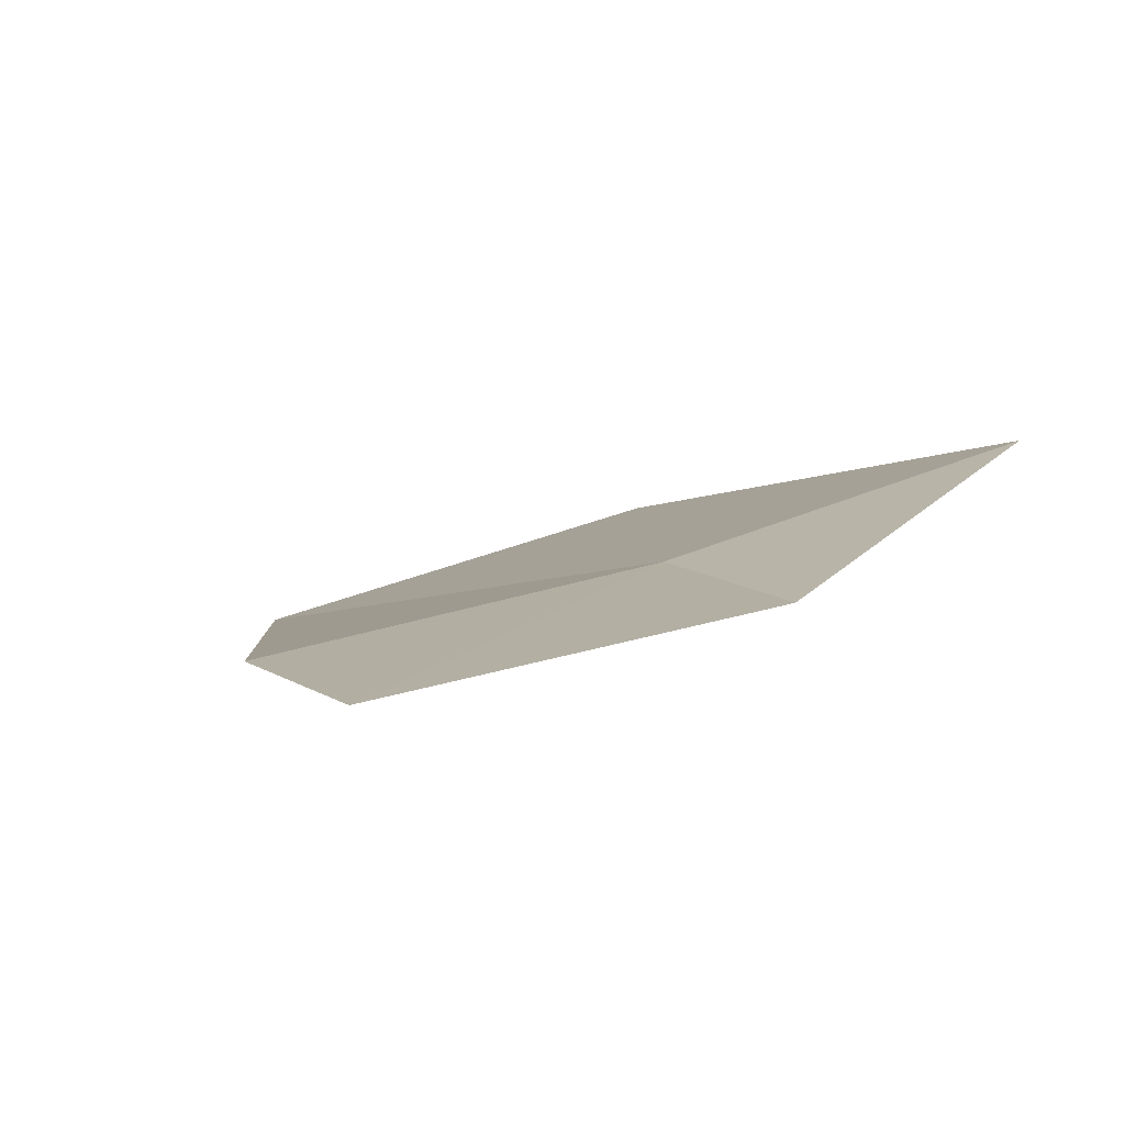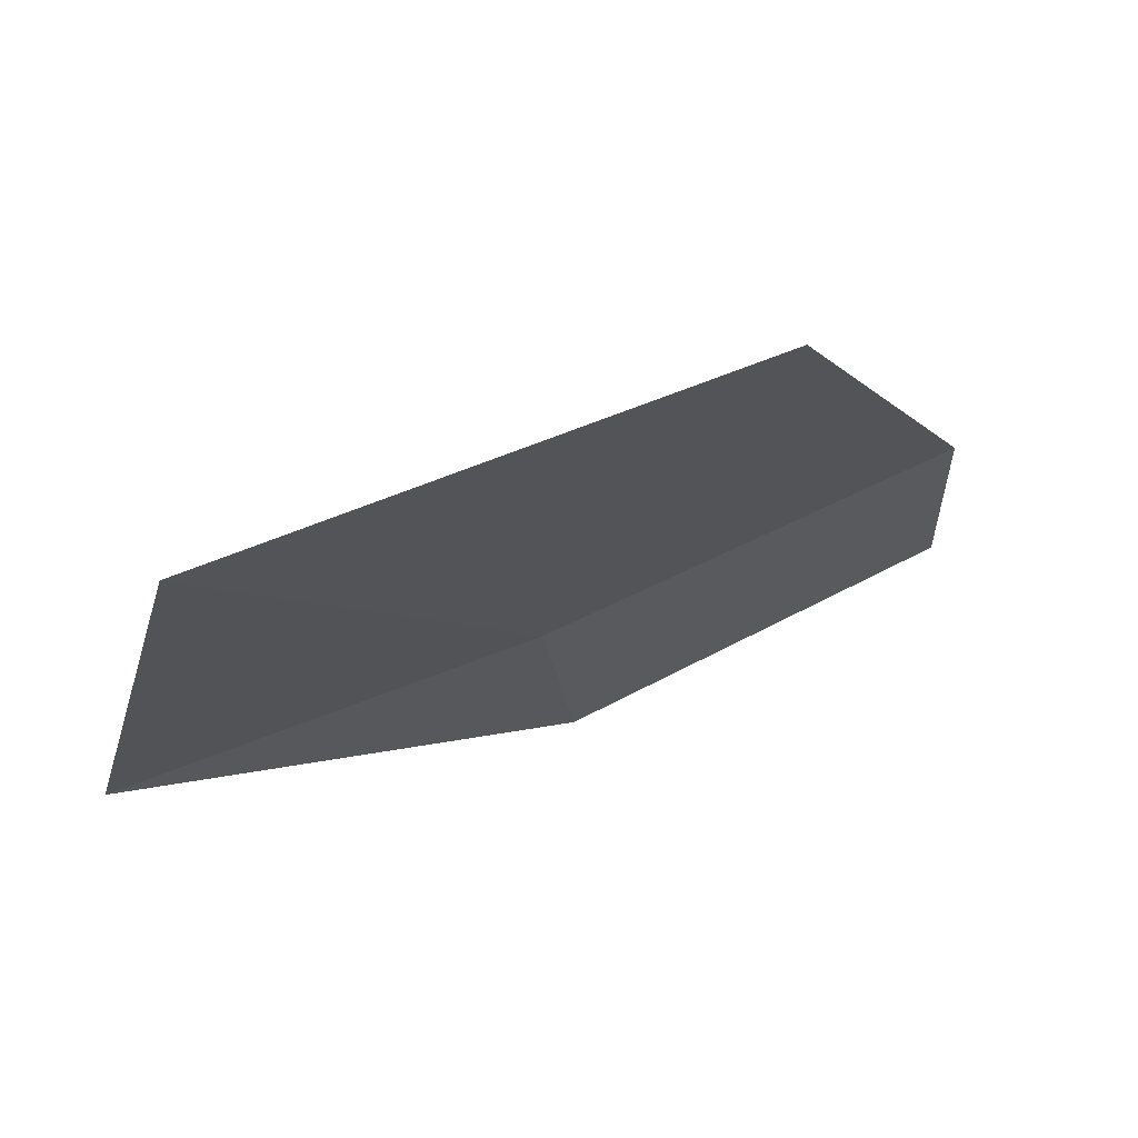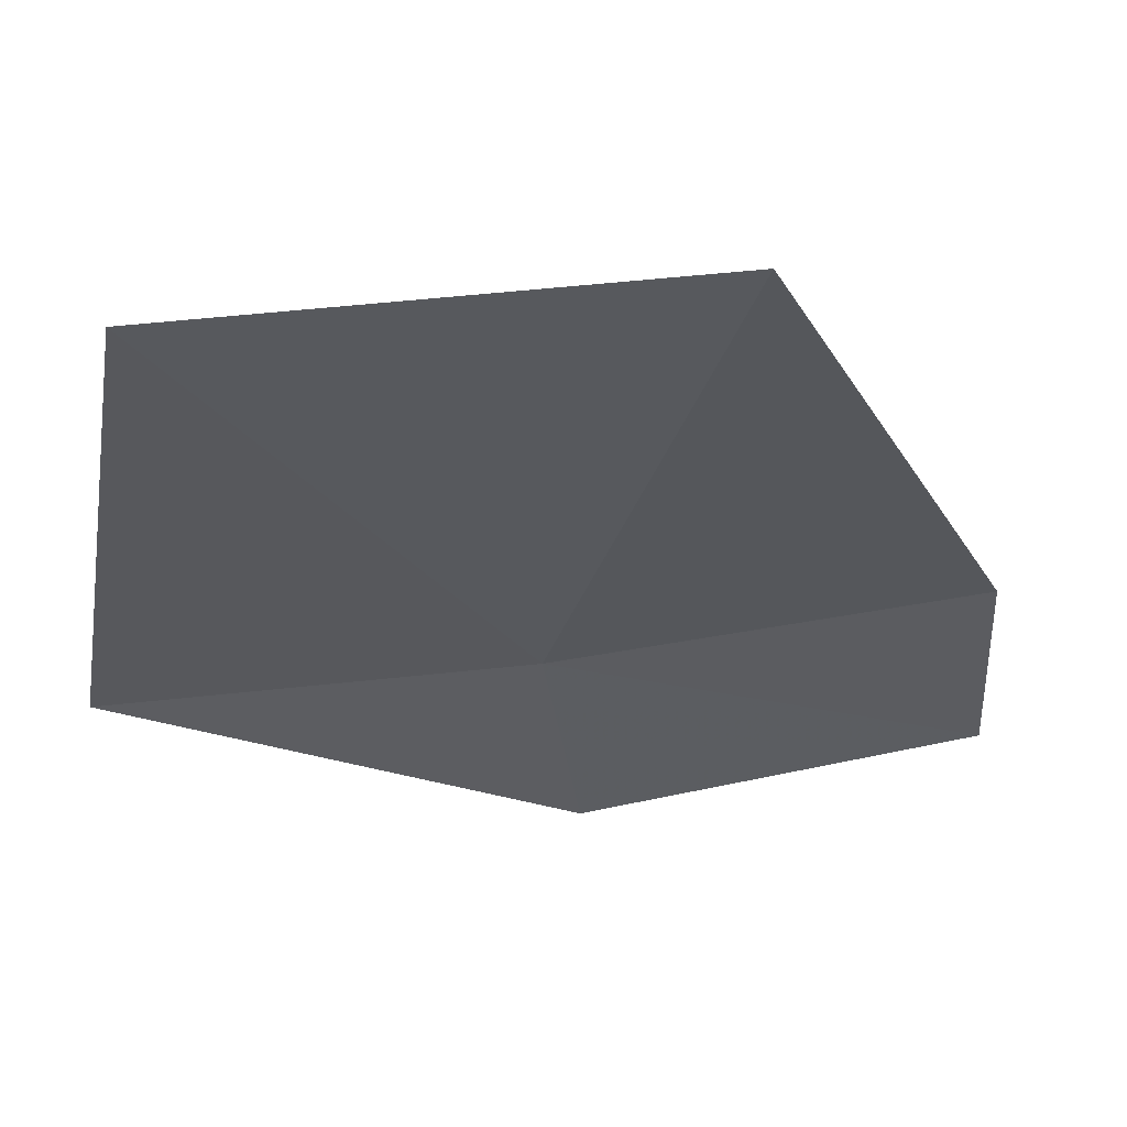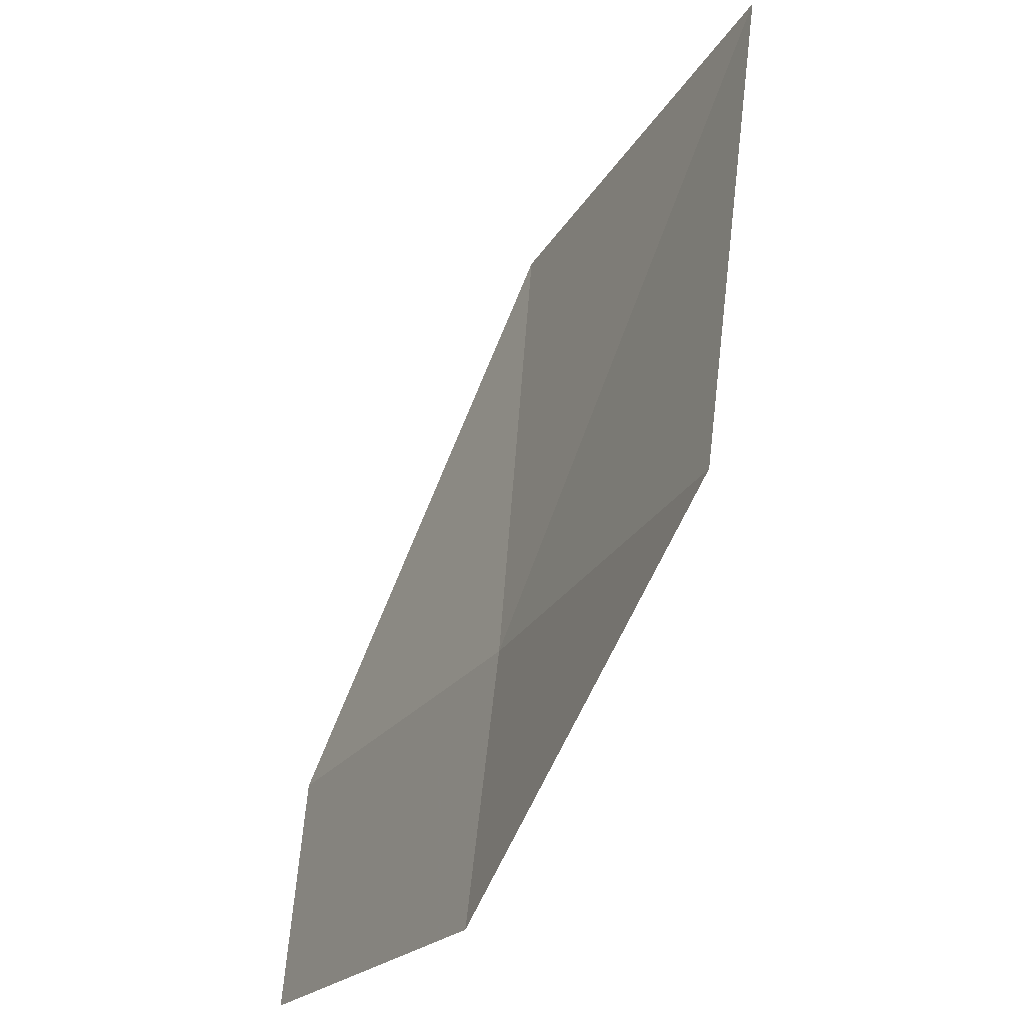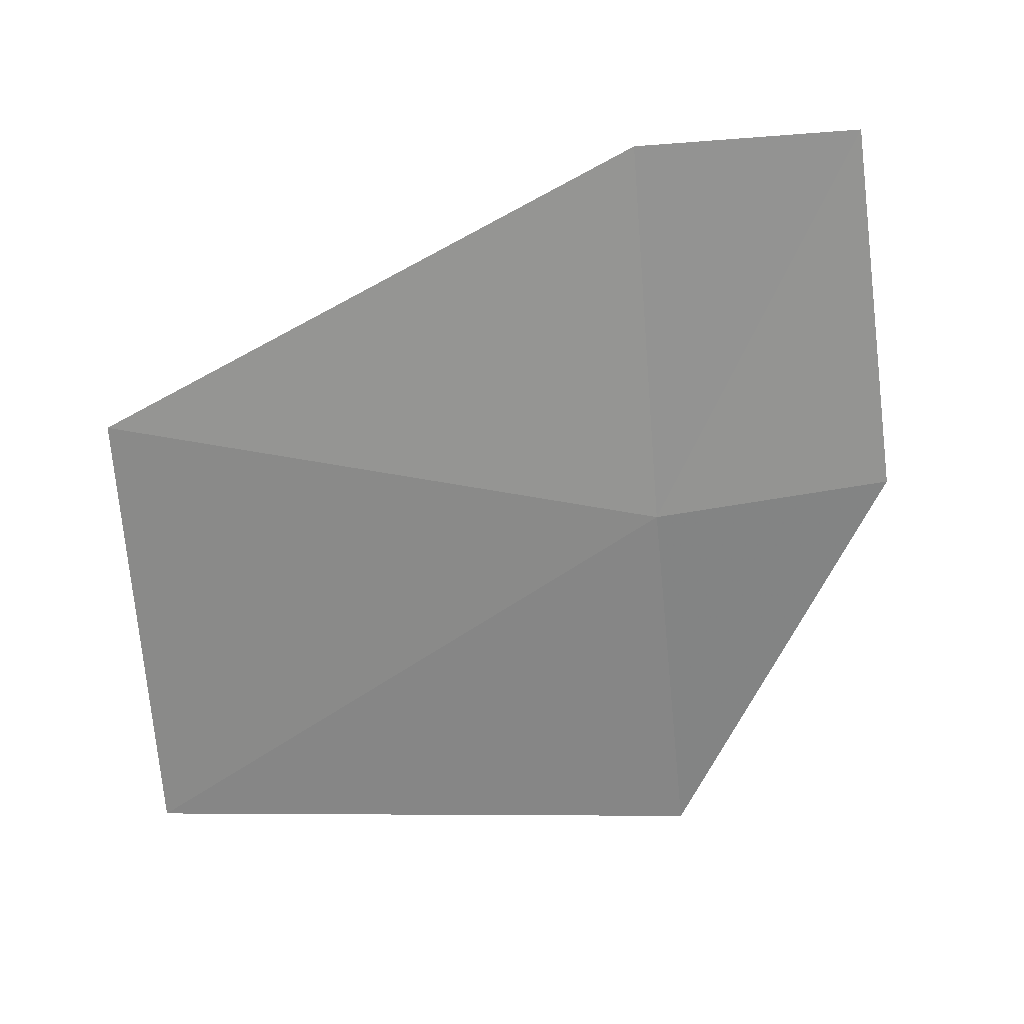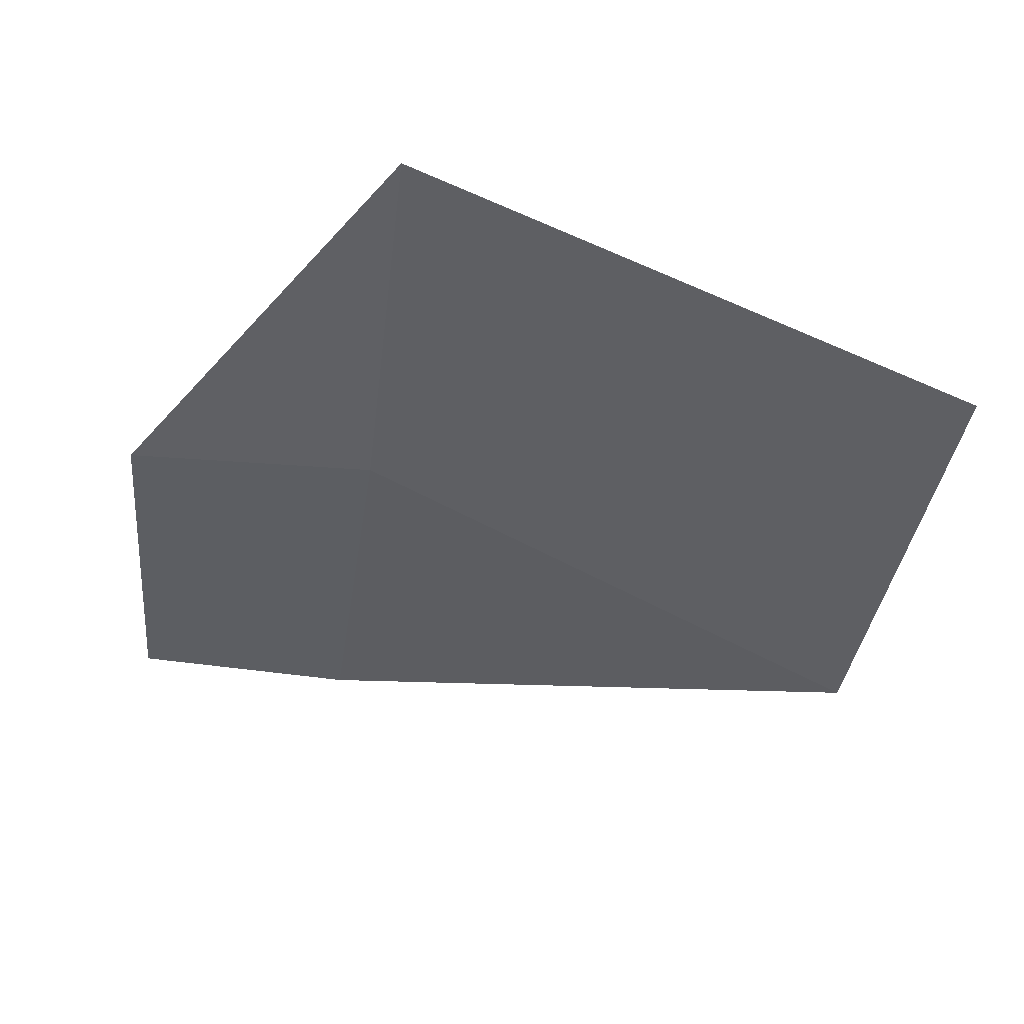
<metadata>
{"format":"obj","ext":"obj","renderer":"f3d","projection":"perspective","resolution":1024,"background":"white","views":[{"elev":10.1,"azim":-31.6,"up":"+Z"},{"elev":63.2,"azim":147.7,"up":"+Y"},{"elev":48.9,"azim":164.7,"up":"+Y"},{"elev":-30.7,"azim":54.1,"up":"+Y"},{"elev":-73.6,"azim":-89.9,"up":"+Z"},{"elev":-30.1,"azim":77.0,"up":"+Z"}]}
</metadata>
<code>
v 31.73 5.546 2.93
v 33.24 5.388 3.278
v 32.98 7.611 2.749
v 31.21 7.701 2.402
v 31.58 4.593 2.956
v 30.17 5.674 2.727
v 30.12 4.796 2.769
f 1 3 2
f 1 4 3
f 1 6 4
f 1 5 7
f 1 7 6
f 1 2 5

</code>
